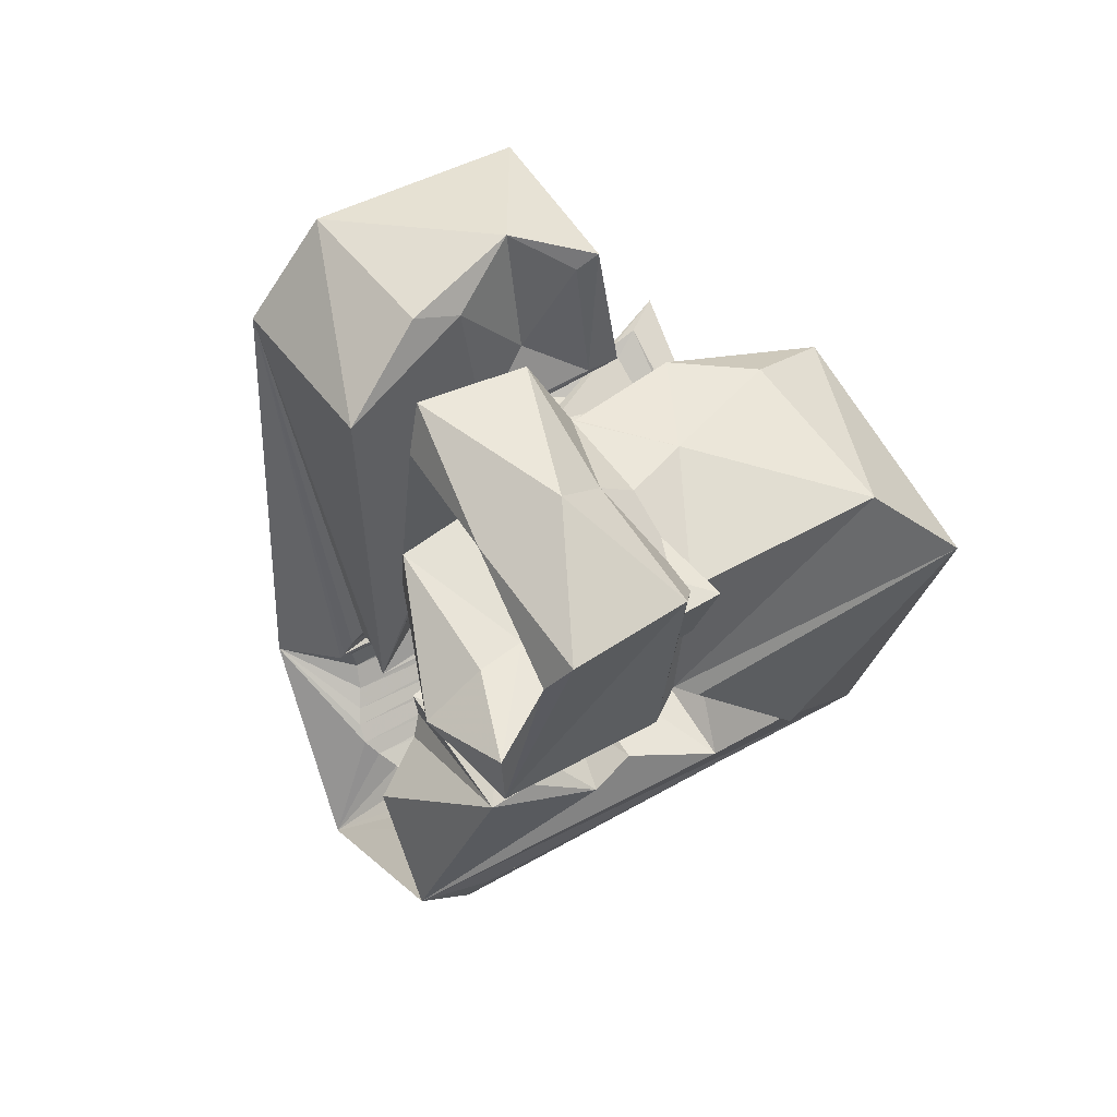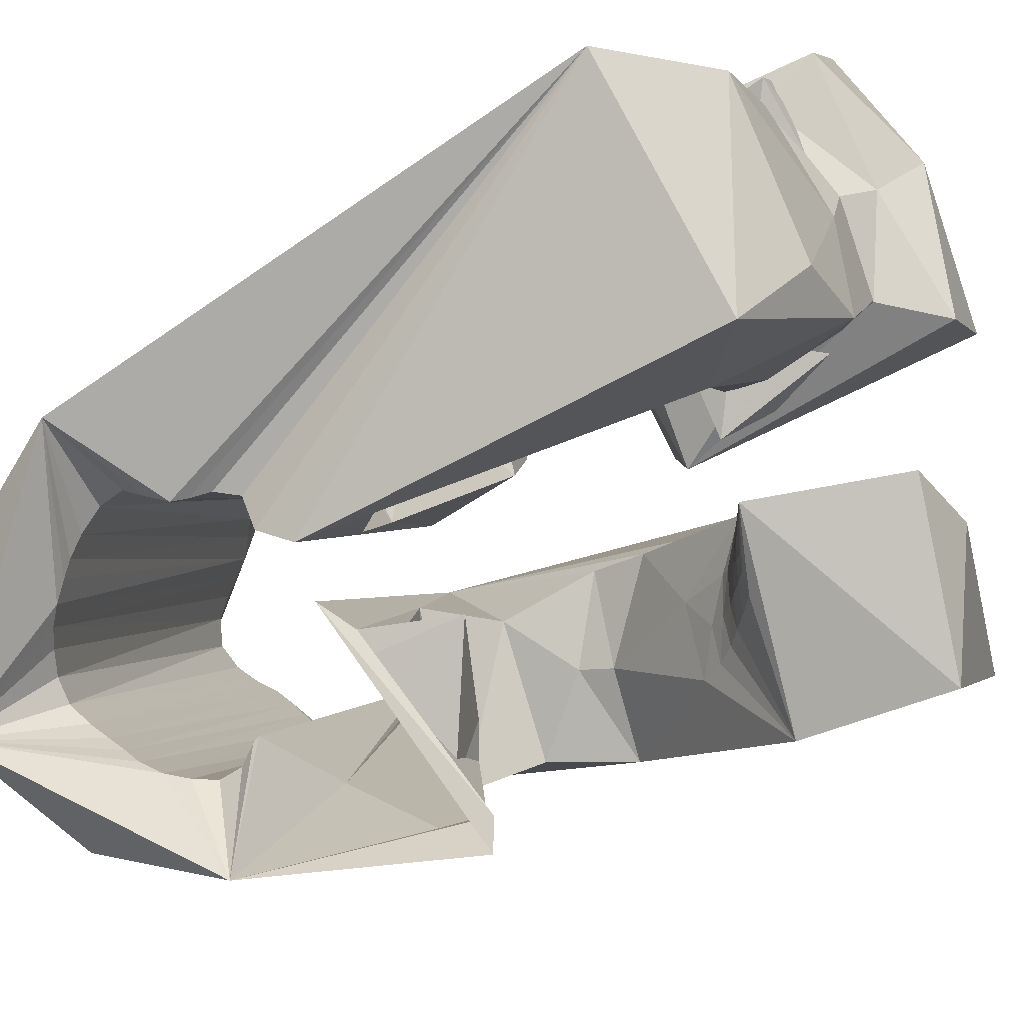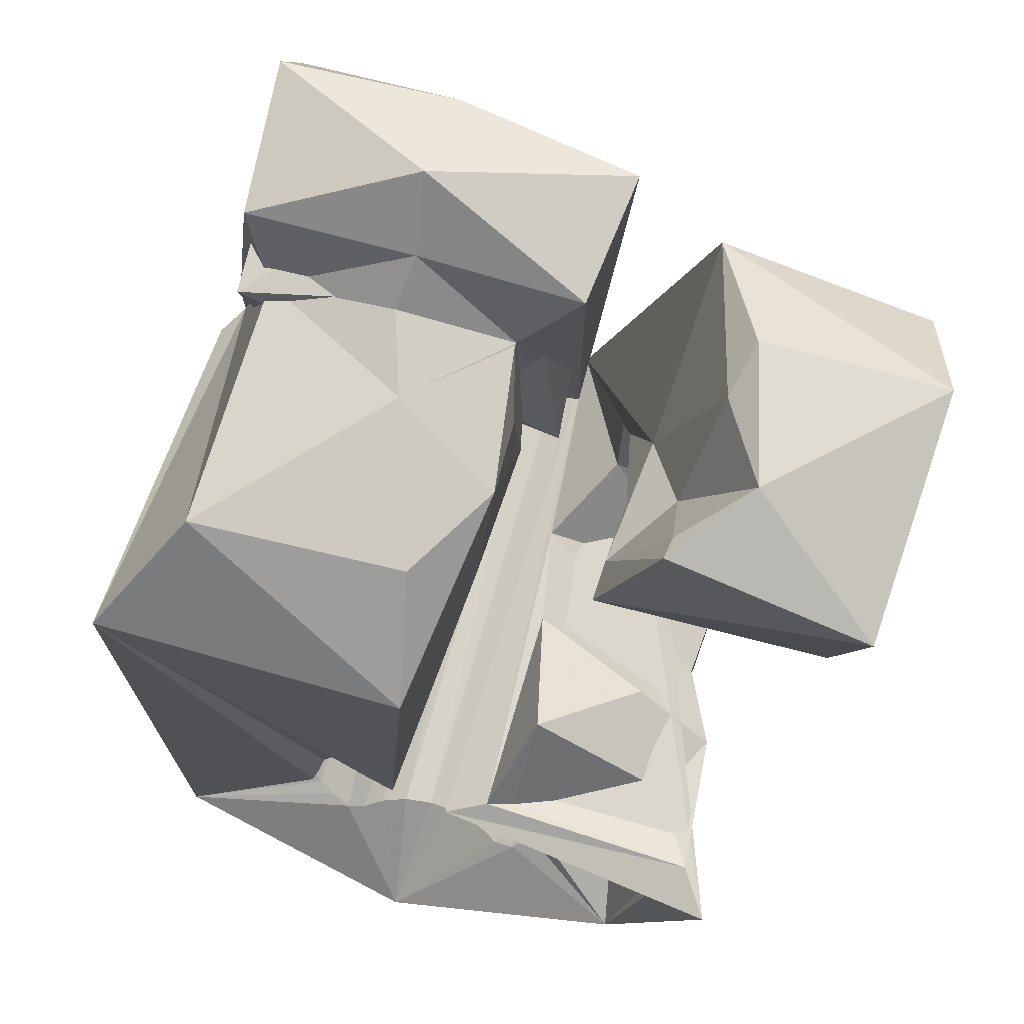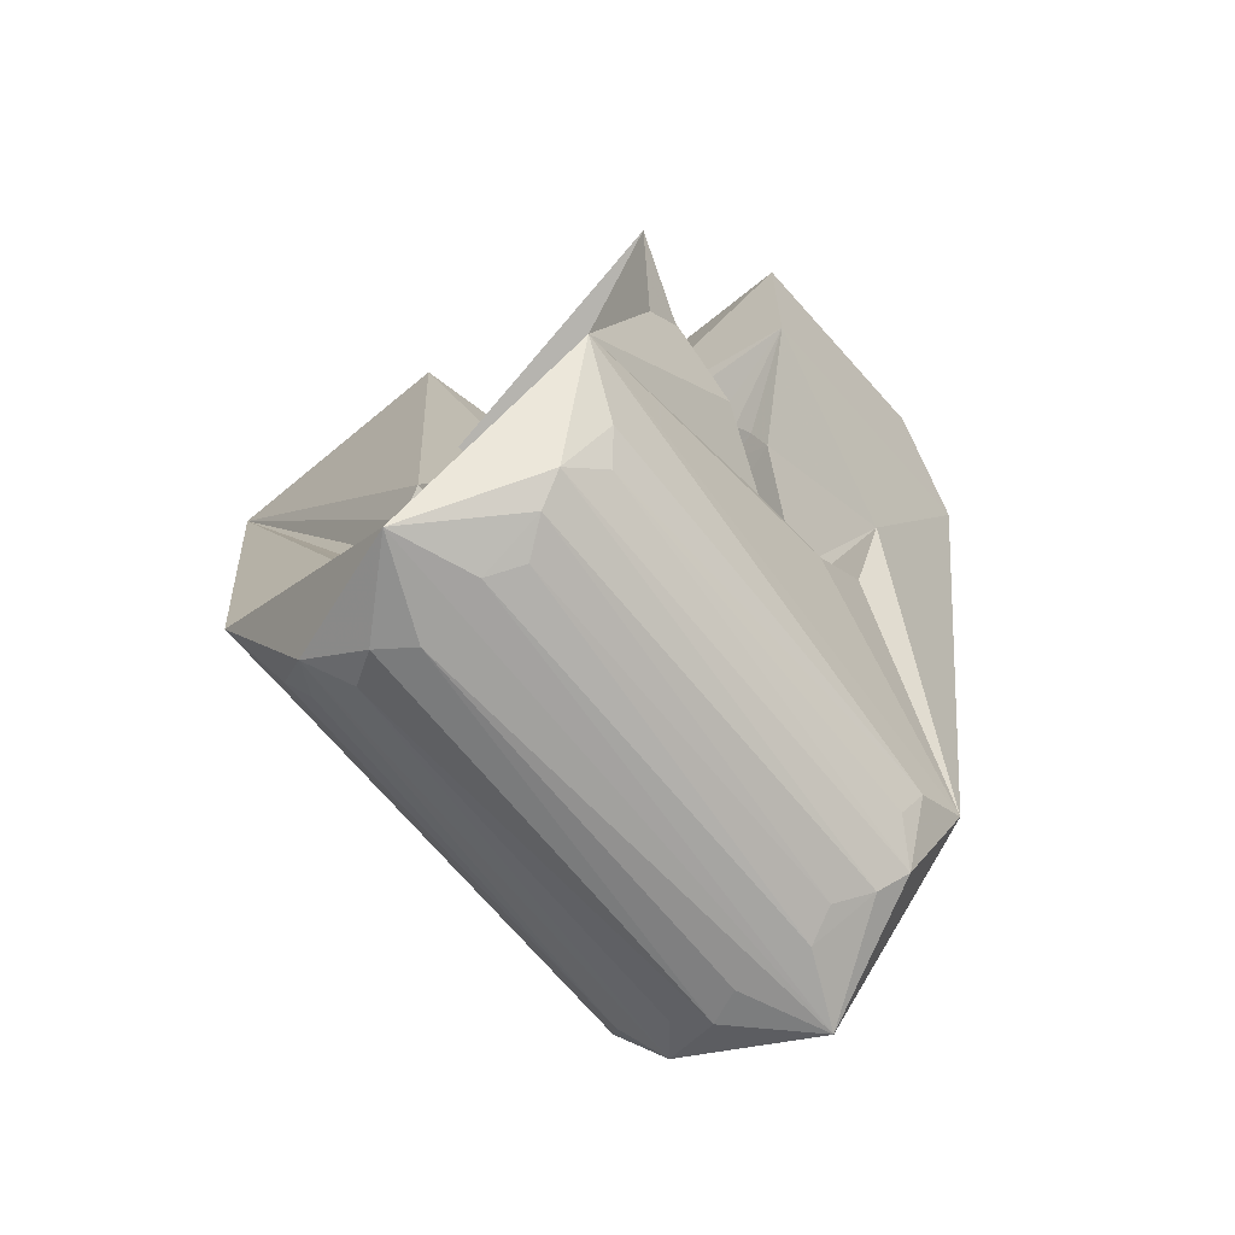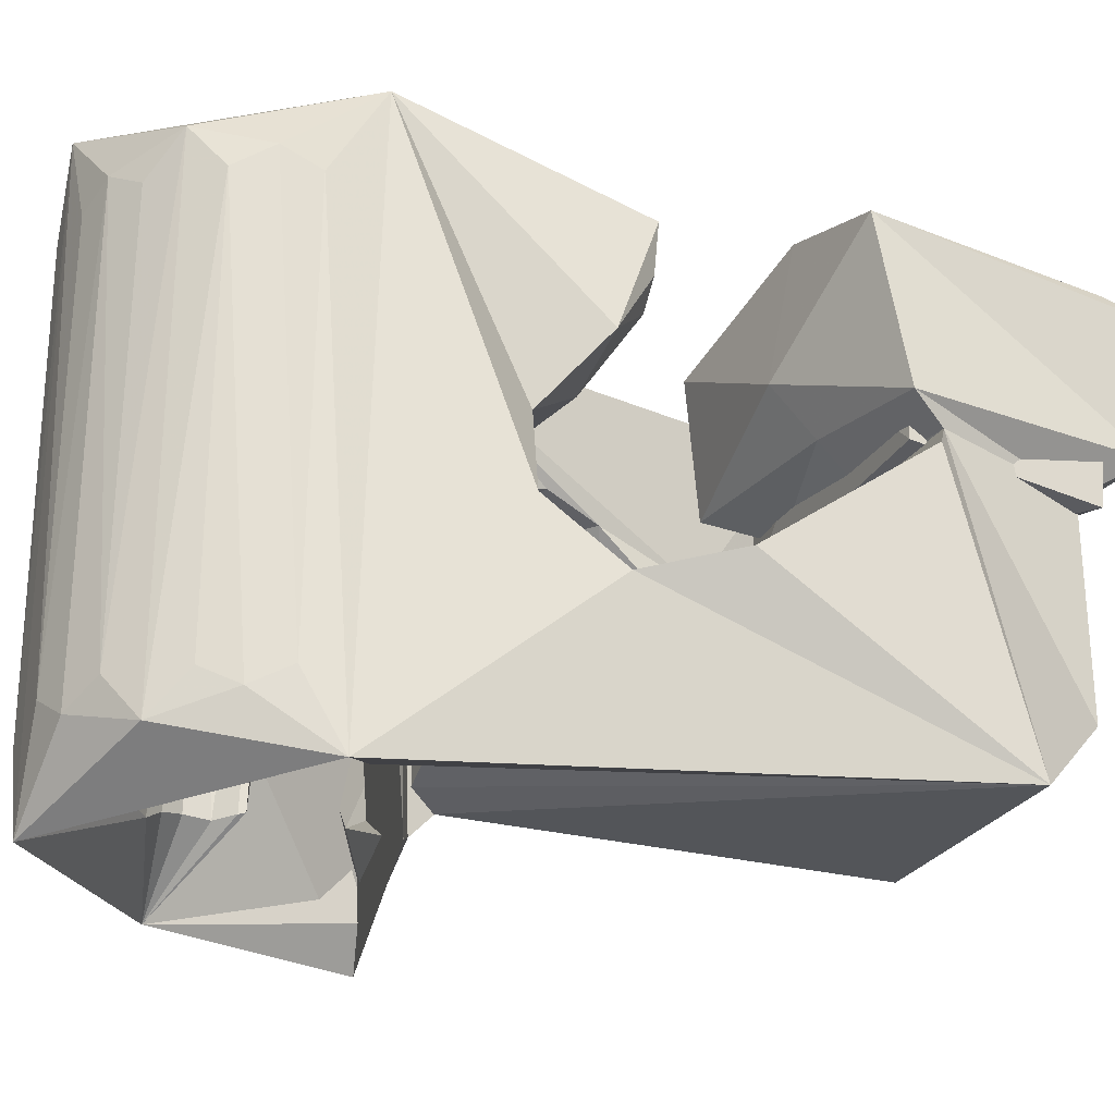
<metadata>
{"format":"obj","ext":"obj","renderer":"f3d","projection":"perspective","resolution":1024,"background":"white","views":[{"elev":68.5,"azim":-136.8,"up":"+Z"},{"elev":-78.4,"azim":-61.5,"up":"+Y"},{"elev":-21.2,"azim":-2.8,"up":"+Y"},{"elev":-76.7,"azim":23.6,"up":"+Z"},{"elev":-7.2,"azim":-113.5,"up":"+Y"}]}
</metadata>
<code>
v -0.0669 -0.03569 0.0472
v -0.05735 -0.0338 -0.04951
v -0.04611 0.01349 0.07866
v -0.05327 -0.02638 0.06381
v -0.05177 -0.02161 -0.05446
v -0.04832 0.02097 0.03779
v -0.04995 -0.02451 -0.06098
v -0.06049 -0.00444 0.006318
v -0.05637 -0.008095 -0.009765
v -0.04591 -0.02179 -0.06626
v -0.04163 0.03515 0.08249
v -0.05023 0.002584 -0.02065
v -0.04714 0.005864 0.06941
v -0.03851 0.04855 0.03664
v -0.0431 0.01457 0.03989
v -0.04398 -0.02893 -0.07261
v -0.04265 0.007902 0.06785
v -0.05082 0.01315 0.04062
v -0.0472 0.0157 0.04311
v -0.03888 0.01554 -0.01667
v -0.04131 -0.02618 -0.04616
v -0.04059 -0.02462 -0.05079
v -0.03937 -0.03003 -0.04288
v -0.0389 0.03902 0.07548
v -0.04111 0.02751 -0.004874
v -0.03831 -0.02611 -0.05512
v -0.03718 -0.03329 -0.03932
v -0.03718 -0.02259 -0.07622
v -0.03532 0.04596 0.04413
v -0.03614 -0.02829 -0.05797
v -0.03203 0.03172 0.003258
v -0.03621 -0.03245 -0.03685
v -0.03382 -0.01215 0.004471
v -0.03332 0.03712 0.004401
v -0.03504 -0.002434 0.02669
v -0.03406 -0.0299 -0.05999
v -0.0353 -0.03161 -0.03334
v -0.03376 -0.01362 -0.000904
v -0.03153 0.04551 0.005992
v -0.03243 -0.02761 -0.07997
v -0.03265 -0.000415 0.0301
v -0.02631 0.06166 -0.03287
v -0.03137 -0.03147 -0.06252
v -0.03263 -0.03182 -0.02966
v -0.03088 0.04811 -0.04415
v -0.0299 0.001023 0.03264
v -0.02882 0.05179 -0.0501
v -0.02849 -0.03077 -0.06497
v -0.02686 0.01643 0.03369
v -0.02773 -0.03565 -0.02987
v -0.02684 -0.002737 0.02861
v -0.02671 0.01048 0.03984
v -0.02742 0.02 -0.005058
v -0.02685 0.002376 0.03507
v -0.02523 -0.02528 -0.0814
v -0.02696 0.04843 -0.05675
v -0.02643 0.008749 0.04054
v -0.02578 -0.00153 0.0316
v -0.02364 -0.006449 0.02264
v -0.02523 -0.0292 -0.06702
v -0.02378 -0.03913 -0.02499
v -0.02432 -0.009256 0.06845
v -0.02506 0.002782 0.07131
v -0.02343 -0.0478 0.04777
v -0.02375 -0.000178 0.03394
v -0.02393 0.003856 0.03716
v -0.02236 0.008155 0.07731
v -0.02285 0.03523 0.00679
v -0.02153 0.02525 0.02855
v -0.02065 0.05511 -0.06084
v -0.02145 0.02648 0.03857
v -0.0215 0.01638 0.08658
v -0.02151 0.001265 0.03579
v -0.02101 -0.02827 -0.06896
v -0.01845 0.04744 0.03448
v -0.02083 0.02142 0.07499
v -0.02113 0.005723 0.03932
v -0.02028 -0.00545 0.03218
v -0.02025 0.03551 0.04049
v -0.02251 -0.04373 -0.08345
v -0.02288 -0.03223 0.06116
v -0.01964 0.002902 0.03755
v -0.01934 -0.004288 0.03397
v -0.02143 -0.01826 -0.01106
v -0.0201 0.04369 -0.03662
v -0.01887 -0.019 0.001797
v -0.01695 -0.01967 0.01401
v -0.0206 0.04447 -0.04041
v -0.01804 0.04401 -0.03299
v -0.01808 -0.002455 0.03544
v -0.01655 -0.02883 -0.0694
v -0.01815 0.04619 -0.04427
v -0.01746 0.004734 0.03903
v -0.01662 0.04226 -0.03117
v -0.01738 0.02908 0.07756
v -0.0174 0.04731 -0.06603
v -0.01735 -0.000594 0.03641
v -0.01631 0.03021 0.08153
v -0.01506 -0.006379 -0.02023
v -0.01519 0.04784 -0.04661
v -0.01664 0.04219 -0.03088
v -0.01234 -0.02404 0.03941
v -0.01676 0.001795 0.03785
v -0.0109 -0.0212 0.06358
v -0.01273 -0.03054 -0.06777
v -0.01558 0.003244 0.0386
v -0.01385 -0.01091 0.03587
v -0.01193 0.04879 -0.04914
v -0.01312 -0.03102 -0.08137
v -0.01715 0.03089 -0.02423
v -0.01334 -0.005763 0.03648
v -0.0135 -0.003808 0.03693
v -0.01174 0.008569 -0.0174
v -0.01372 -0.001435 0.03743
v -0.01091 0.04936 -0.06912
v -0.01439 0.001552 0.03821
v -0.008352 -0.04176 -0.02293
v -0.009819 0.04713 -0.05195
v -0.009751 -0.03277 -0.06577
v -0.01366 0.00269 0.03873
v -0.009106 0.05386 -0.01887
v -0.00712 0.004554 0.04016
v -0.005714 0.002837 0.04095
v -0.008284 -0.000924 0.06807
v -0.003155 0.00429 0.03999
v -0.008041 -0.000546 0.06819
v -0.01507 -0.04231 -0.02613
v -0.007923 0.04521 -0.05454
v -0.007416 -0.0351 -0.06399
v -0.00525 0.04118 -0.01791
v -0.006181 -0.02989 -0.0795
v -0.006283 0.0247 0.002595
v -0.003939 -0.04175 -0.02301
v -0.000169 -0.001633 0.03665
v -0.005337 0.00412 0.0703
v -0.005507 0.04469 -0.07133
v 0.02607 -0.06166 -0.0186
v -0.005325 -0.0378 -0.06233
v -0.005296 0.04331 -0.05738
v -0.00314 0.03767 -0.01562
v -0.005292 0.03977 0.004562
v -0.006408 -0.008215 0.0477
v -0.000834 -0.03234 -0.009027
v -0.008084 -0.009762 0.06148
v 0.0147 -0.02852 -0.03841
v -0.002341 -0.0393 -0.05971
v 0.000766 -0.01034 -0.02061
v -0.001611 -0.03596 -0.07813
v -0.000303 -0.03827 -0.04441
v 0.000687 -0.03832 -0.05657
v -0.00112 0.04142 -0.05915
v 0.000104 -0.03849 -0.04555
v 0.002785 -0.03851 -0.05291
v 0.003438 0.007876 0.02939
v 0.004757 0.02925 0.03986
v 0.002442 -0.03937 -0.04872
v 0.005137 0.02431 0.07472
v 0.000887 0.000889 0.07848
v 0.005418 0.05791 -0.07003
v 0.002293 0.004657 -0.01985
v 0.00339 0.04083 -0.05851
v 0.003141 -0.04029 -0.07511
v 0.007585 0.04177 -0.05686
v 0.01269 0.01333 -0.009886
v 0.005192 0.03006 0.02762
v 0.004782 -0.02671 0.03512
v 0.007854 0.04294 -0.07138
v 0.01128 -0.02407 0.03188
v 0.009499 -0.03585 -0.06898
v 0.008288 0.01893 0.08171
v 0.01198 -0.02165 0.03127
v 0.006697 -0.02092 0.03603
v 0.01231 -0.01976 0.03111
v 0.01103 -0.01672 0.03208
v 0.008472 0.0361 -0.01839
v 0.01223 0.01297 0.007539
v 0.01096 0.04242 -0.05481
v 0.009261 -0.01416 0.03365
v 0.01193 -0.04124 -0.06422
v 0.01017 -0.01061 0.0337
v 0.01247 -0.02473 0.03142
v 0.01246 0.007782 0.01639
v 0.01382 -0.02235 0.03037
v 0.01269 -0.02964 0.06118
v 0.01344 -0.05398 -0.05554
v 0.01418 0.03308 -0.01958
v 0.01401 0.04065 -0.05309
v 0.01427 -0.01947 0.0298
v 0.01307 0.0383 -0.07002
v 0.0143 -0.02563 0.05872
v 0.01429 -0.000997 0.03394
v 0.01483 -0.02534 0.03058
v 0.01493 -0.01718 0.02921
v 0.01658 -0.02423 -0.01623
v 0.0161 -0.01472 0.02829
v 0.0168 -0.02316 0.02905
v 0.01908 0.03163 -0.02309
v 0.01622 0.03831 -0.05186
v 0.01689 -0.01325 0.02708
v 0.01854 -0.02675 0.02974
v 0.01855 -0.02077 0.02754
v 0.02059 0.0337 -0.02836
v 0.01889 0.03539 -0.05012
v 0.02245 -0.00471 0.06003
v 0.02011 0.04029 -0.06714
v 0.02045 -0.01852 0.0261
v 0.01939 -0.007145 0.01953
v 0.02119 -0.02404 0.02752
v 0.02108 0.03587 -0.03153
v 0.0221 0.0329 -0.04701
v 0.01681 -0.01384 0.04269
v 0.02129 0.03679 -0.03258
v 0.02324 0.03262 -0.0423
v 0.02205 -0.01633 0.02424
v 0.02301 0.03518 -0.0376
v 0.02367 -0.02144 0.02544
v 0.02658 0.002575 0.06362
v 0.0233 -0.05355 -0.01699
v 0.02314 -0.0141 0.02188
v 0.02293 0.02237 0.05506
v 0.02467 0.007636 -0.002196
v 0.02582 0.04098 -0.06305
v 0.02611 -0.01935 0.02321
v 0.02585 -0.02006 0.06434
v 0.02032 -0.03937 -0.02205
v 0.02649 0.004771 0.00331
v 0.02798 -0.03096 -0.02229
v 0.02649 -0.01629 -0.0294
v 0.0283 -0.01737 0.02039
v 0.02814 0.03293 -0.05881
v 0.03018 -0.01485 0.0167
v 0.03168 -0.00213 -0.0271
v 0.03212 0.03335 -0.05332
v 0.03611 0.04181 -0.0452
v 0.03583 0.00687 -0.01442
v 0.04076 -0.03198 0.0257
v 0.04216 0.00292 -0.000258
v 0.04322 -0.03875 0.05145
v 0.05545 -0.001826 0.05769
v 0.05602 0.01584 0.0433
f 166 236 238
f 166 238 184
f 164 235 221
f 235 237 221
f 237 226 221
f 226 176 221
f 176 164 221
f 160 232 164
f 232 235 164
f 160 147 228
f 160 228 232
f 172 190 211
f 190 224 211
f 211 191 172
f 211 224 204
f 211 204 191
f 20 113 53
f 113 132 53
f 132 31 53
f 31 25 53
f 25 20 53
f 99 113 12
f 113 20 12
f 99 12 84
f 12 9 84
f 84 9 38
f 9 8 38
f 8 33 38
f 33 86 38
f 86 84 38
f 123 124 142
f 124 144 142
f 142 102 123
f 142 144 104
f 142 104 102
f 104 144 124
f 122 120 106
f 122 106 93
f 35 33 8
f 35 8 18
f 41 35 18
f 46 41 18
f 54 46 18
f 66 54 18
f 77 66 18
f 122 93 77
f 18 122 77
f 86 33 87
f 33 35 59
f 35 51 59
f 51 78 59
f 78 107 59
f 107 87 59
f 87 33 59
f 103 106 116
f 106 120 116
f 103 82 93
f 103 93 106
f 82 66 77
f 82 77 93
f 97 103 114
f 103 116 114
f 97 73 82
f 97 82 103
f 82 73 66
f 73 54 66
f 90 97 112
f 97 114 112
f 90 65 73
f 90 73 97
f 73 65 54
f 65 46 54
f 83 90 111
f 90 112 111
f 83 58 65
f 83 65 90
f 65 58 46
f 58 41 46
f 83 111 107
f 83 107 78
f 58 83 78
f 58 78 51
f 58 51 41
f 51 35 41
f 166 168 181
f 166 181 192
f 231 226 237
f 231 237 236
f 229 231 236
f 223 229 236
f 216 223 236
f 208 216 236
f 200 208 236
f 166 192 200
f 236 166 200
f 176 226 182
f 226 231 207
f 231 219 207
f 219 199 207
f 199 180 207
f 180 182 207
f 182 226 207
f 183 181 171
f 181 168 171
f 183 196 192
f 183 192 181
f 196 208 200
f 196 200 192
f 188 183 173
f 183 171 173
f 188 201 196
f 188 196 183
f 196 201 208
f 201 216 208
f 193 188 174
f 188 173 174
f 193 206 201
f 193 201 188
f 201 206 216
f 206 223 216
f 195 193 178
f 193 174 178
f 195 214 206
f 195 206 193
f 206 214 223
f 214 229 223
f 195 178 180
f 195 180 199
f 214 195 199
f 214 199 219
f 214 219 229
f 219 231 229
f 19 52 57
f 52 125 57
f 125 122 57
f 122 18 57
f 18 19 57
f 171 168 166
f 117 133 143
f 204 217 220
f 117 143 147
f 191 204 220
f 191 220 175
f 173 171 166
f 174 173 166
f 178 174 166
f 180 178 166
f 184 190 172
f 166 184 172
f 180 166 172
f 180 172 191
f 182 180 191
f 117 147 160
f 182 191 175
f 176 182 175
f 164 176 175
f 160 164 175
f 175 117 160
f 227 225 218
f 227 218 185
f 228 227 185
f 239 238 236
f 232 228 185
f 240 239 236
f 240 236 237
f 232 185 234
f 235 232 234
f 234 240 237
f 237 235 234
f 161 151 91
f 151 74 91
f 91 105 163
f 91 163 161
f 105 119 177
f 105 177 163
f 119 129 187
f 119 187 177
f 129 138 198
f 129 198 187
f 138 146 203
f 138 203 198
f 146 150 210
f 146 210 203
f 150 153 210
f 153 213 210
f 153 156 213
f 156 215 213
f 156 152 212
f 156 212 215
f 152 149 212
f 149 209 212
f 149 145 209
f 145 202 209
f 145 137 197
f 145 197 202
f 137 127 186
f 137 186 197
f 127 117 175
f 127 175 186
f 130 140 50
f 140 61 50
f 50 44 121
f 50 121 130
f 44 37 110
f 44 110 121
f 37 32 101
f 37 101 110
f 32 27 94
f 32 94 101
f 27 23 94
f 23 89 94
f 23 21 89
f 21 85 89
f 21 22 88
f 21 88 85
f 22 26 92
f 22 92 88
f 26 30 100
f 26 100 92
f 30 36 108
f 30 108 100
f 36 43 108
f 43 118 108
f 43 48 118
f 48 128 118
f 48 60 139
f 48 139 128
f 60 74 139
f 74 151 139
f 233 234 185
f 233 185 179
f 179 169 233
f 169 230 233
f 169 162 222
f 169 222 230
f 162 148 205
f 162 205 222
f 148 131 189
f 148 189 205
f 131 109 167
f 131 167 189
f 109 80 159
f 109 159 167
f 80 55 159
f 55 136 159
f 55 40 115
f 55 115 136
f 40 28 115
f 28 96 115
f 28 16 70
f 28 70 96
f 16 10 56
f 16 56 70
f 10 7 56
f 7 47 56
f 7 5 47
f 5 45 47
f 5 2 45
f 2 42 45
f 132 141 68
f 141 39 68
f 39 34 68
f 34 31 68
f 31 132 68
f 39 141 140
f 175 220 240
f 159 136 115
f 205 189 167
f 47 45 42
f 70 56 47
f 70 47 42
f 233 230 222
f 115 96 70
f 159 115 70
f 159 70 42
f 205 167 159
f 234 233 222
f 222 205 159
f 234 222 159
f 39 140 130
f 39 130 121
f 42 39 121
f 42 121 110
f 42 110 101
f 42 101 94
f 42 94 89
f 42 89 85
f 42 85 88
f 42 88 92
f 42 92 100
f 42 100 108
f 159 42 108
f 159 108 118
f 159 118 128
f 159 128 139
f 159 139 151
f 159 151 161
f 159 161 163
f 159 163 177
f 234 159 177
f 234 177 187
f 234 187 198
f 234 198 203
f 234 203 210
f 234 210 213
f 234 213 215
f 234 215 212
f 240 234 212
f 186 175 240
f 197 186 240
f 202 197 240
f 209 202 240
f 212 209 240
f 225 227 194
f 227 228 194
f 228 147 194
f 147 143 194
f 143 225 194
f 218 225 133
f 225 143 133
f 49 52 19
f 17 63 67
f 6 49 19
f 17 67 3
f 6 19 17
f 17 3 6
f 67 63 126
f 125 52 49
f 158 67 126
f 125 49 154
f 126 125 154
f 126 154 158
f 170 98 72
f 98 11 72
f 11 3 72
f 3 67 72
f 67 158 72
f 158 170 72
f 29 79 75
f 29 75 14
f 98 95 24
f 11 98 24
f 24 29 14
f 14 11 24
f 157 95 98
f 75 79 155
f 157 98 170
f 165 75 155
f 165 155 157
f 170 165 157
f 135 13 76
f 13 24 76
f 24 95 76
f 95 157 76
f 157 135 76
f 134 15 13
f 13 135 134
f 13 15 29
f 13 29 24
f 15 134 71
f 134 155 71
f 155 79 71
f 79 29 71
f 29 15 71
f 134 135 157
f 134 157 155
f 165 170 154
f 170 158 154
f 14 75 69
f 75 165 69
f 165 154 69
f 154 49 69
f 49 6 69
f 6 14 69
f 11 14 3
f 14 6 3
f 224 190 184
f 217 204 224
f 224 184 238
f 239 217 224
f 224 238 239
f 4 81 62
f 81 104 62
f 104 124 62
f 124 126 62
f 126 63 62
f 63 17 62
f 17 4 62
f 218 133 117
f 61 64 1
f 40 55 80
f 109 131 148
f 2 5 7
f 7 10 16
f 2 7 16
f 162 169 179
f 16 28 40
f 16 40 80
f 2 16 80
f 80 109 148
f 162 179 185
f 80 148 162
f 80 162 185
f 218 117 127
f 218 127 137
f 185 218 137
f 185 137 145
f 185 145 149
f 185 149 152
f 185 152 156
f 185 156 153
f 185 153 150
f 185 150 146
f 80 185 146
f 80 146 138
f 80 138 129
f 80 129 119
f 80 119 105
f 80 105 91
f 80 91 74
f 80 74 60
f 80 60 48
f 80 48 43
f 2 80 43
f 2 43 36
f 2 36 30
f 2 30 26
f 2 26 22
f 2 22 21
f 2 21 23
f 2 23 27
f 1 2 27
f 50 61 1
f 44 50 1
f 37 44 1
f 32 37 1
f 27 32 1
f 116 120 122
f 140 141 132
f 104 81 64
f 140 132 113
f 102 104 64
f 102 64 61
f 114 116 122
f 112 114 122
f 111 112 122
f 107 111 122
f 126 124 123
f 125 126 123
f 122 125 123
f 107 122 123
f 107 123 102
f 87 107 102
f 140 113 99
f 87 102 61
f 86 87 61
f 84 86 61
f 99 84 61
f 61 140 99
f 25 31 34
f 4 17 19
f 1 4 19
f 25 34 39
f 25 39 42
f 20 25 42
f 12 20 42
f 12 42 2
f 9 12 2
f 9 2 1
f 1 19 18
f 1 18 8
f 1 8 9
f 240 220 239
f 220 217 239
f 81 4 64
f 4 1 64

</code>
